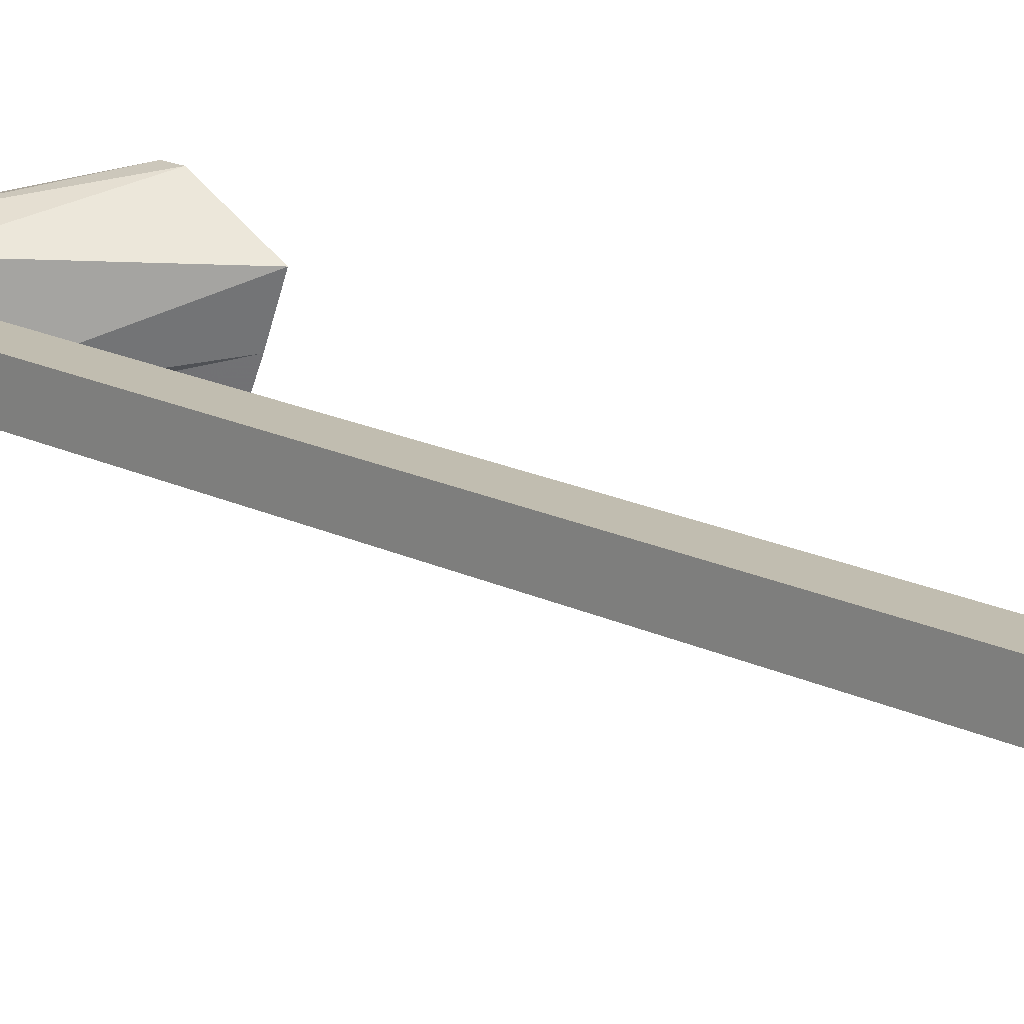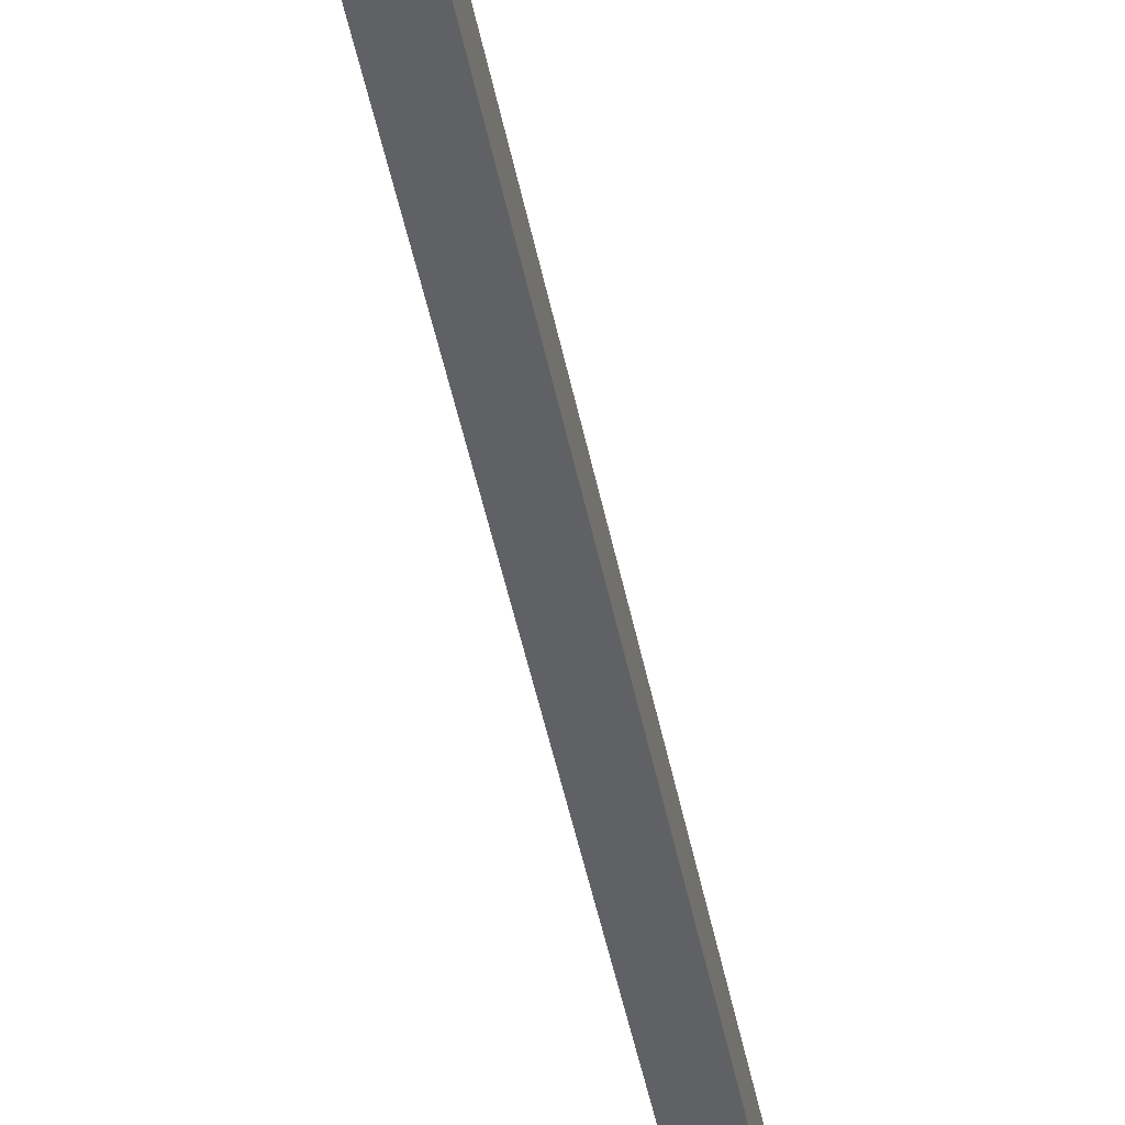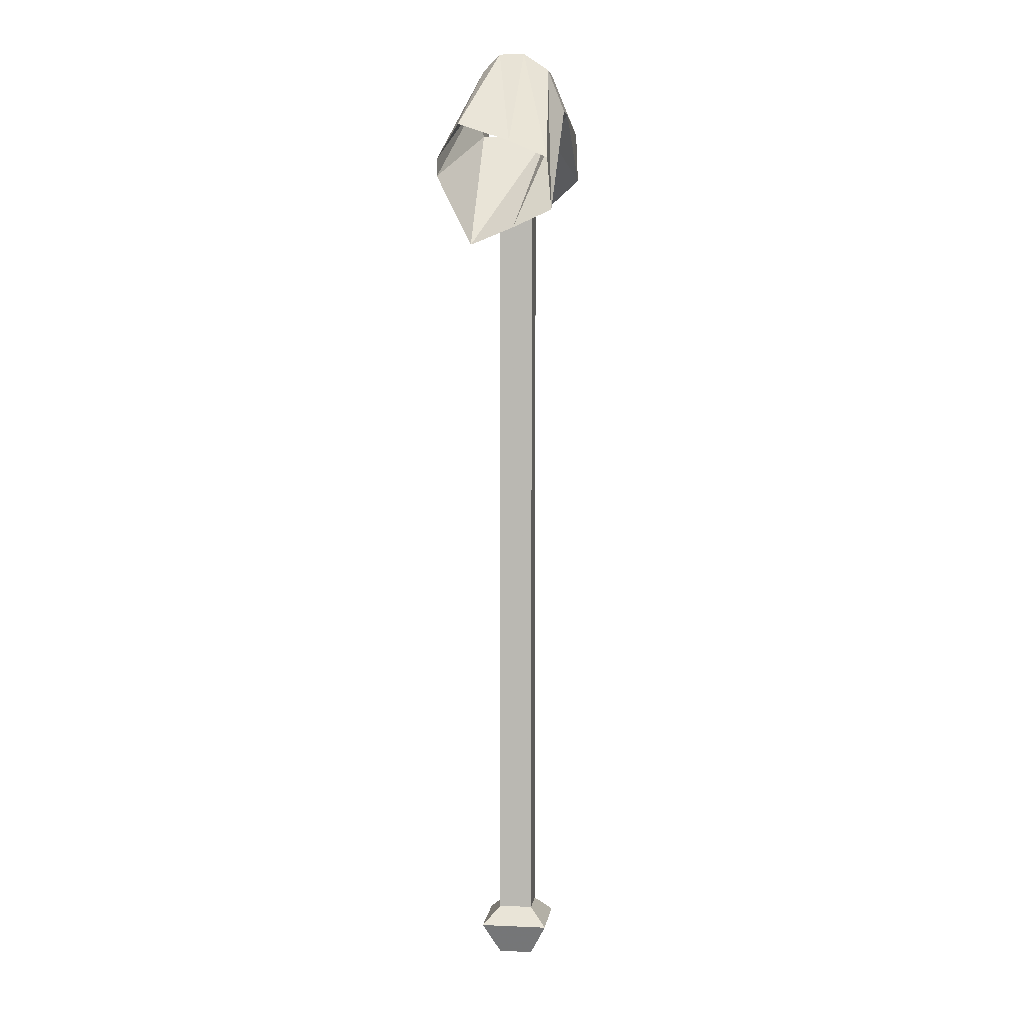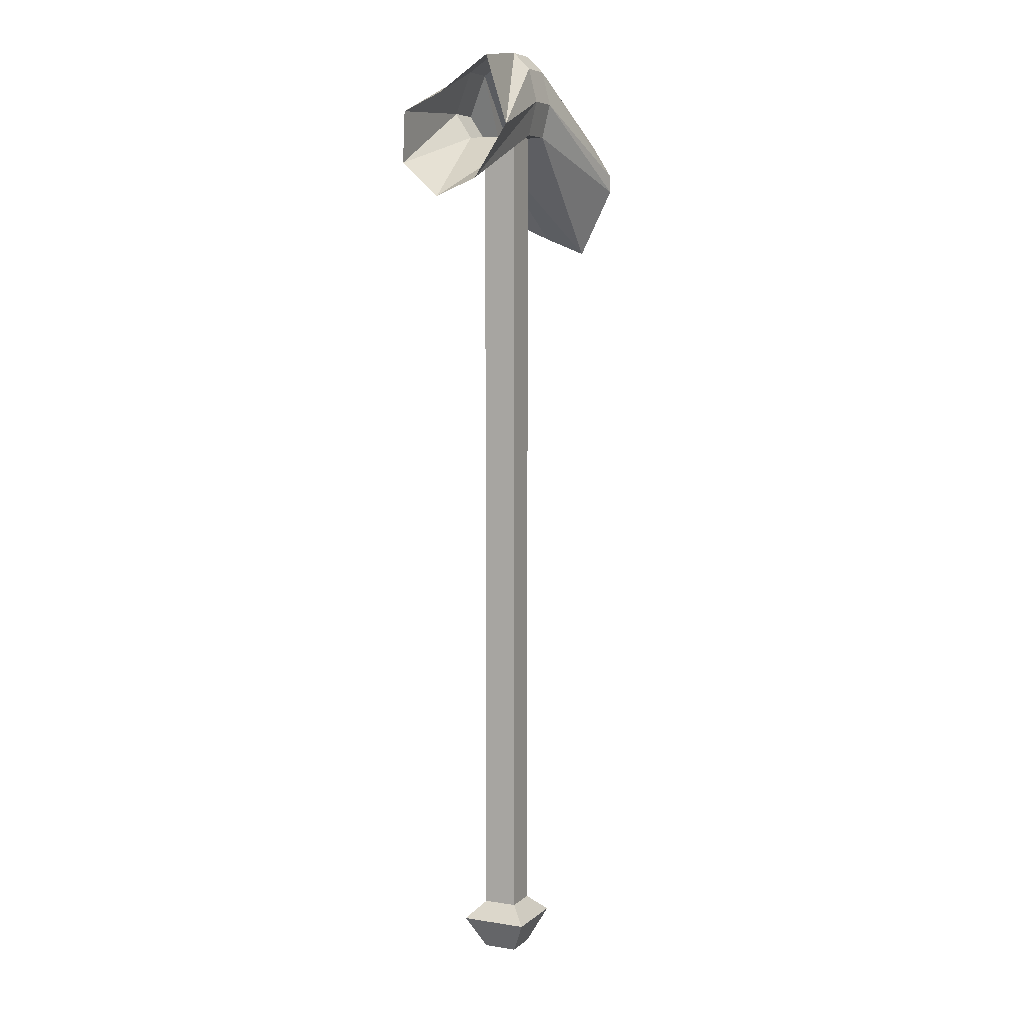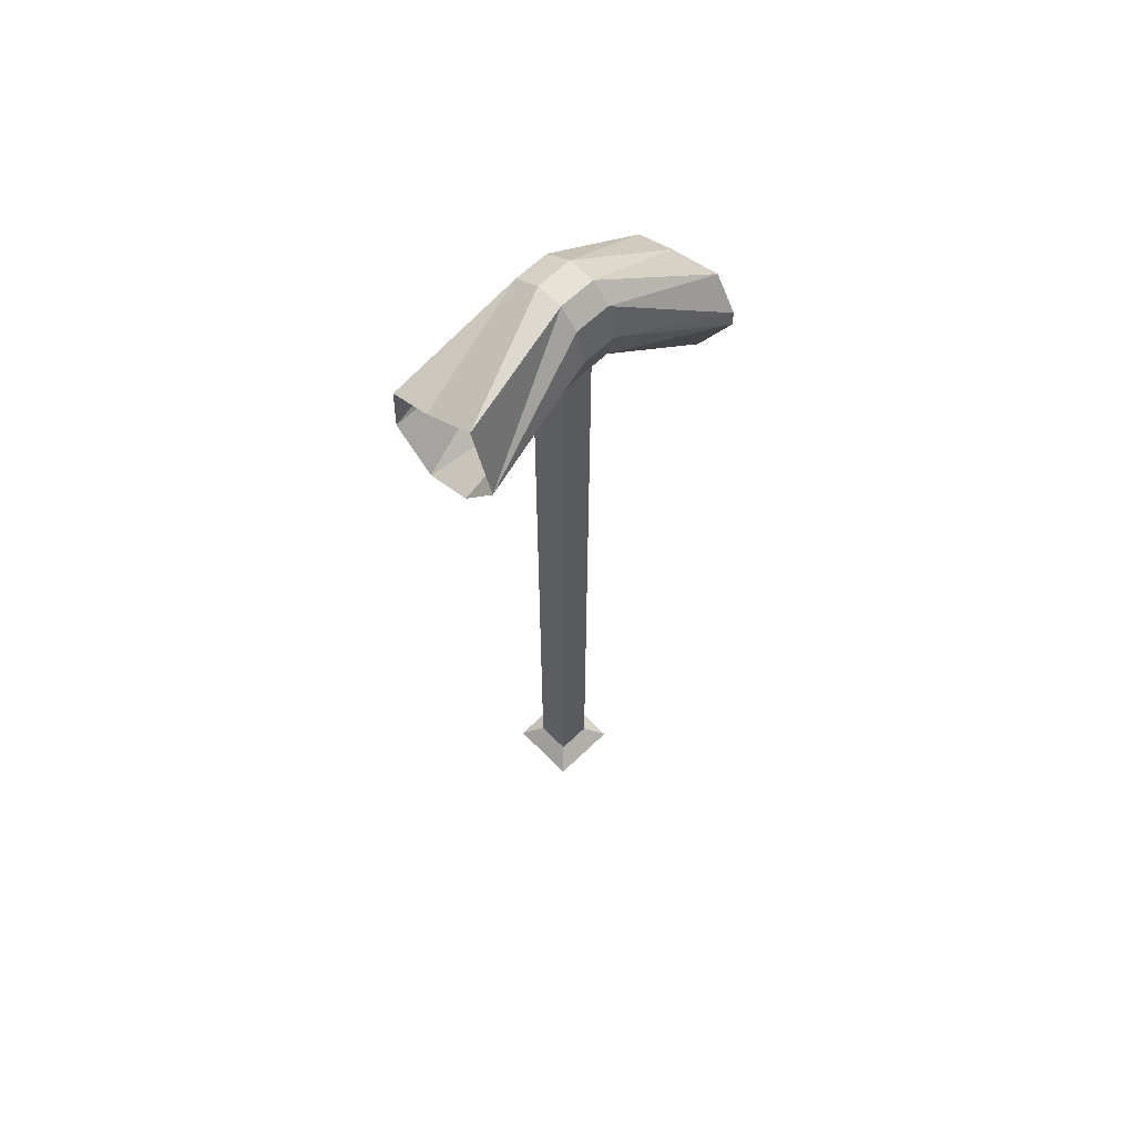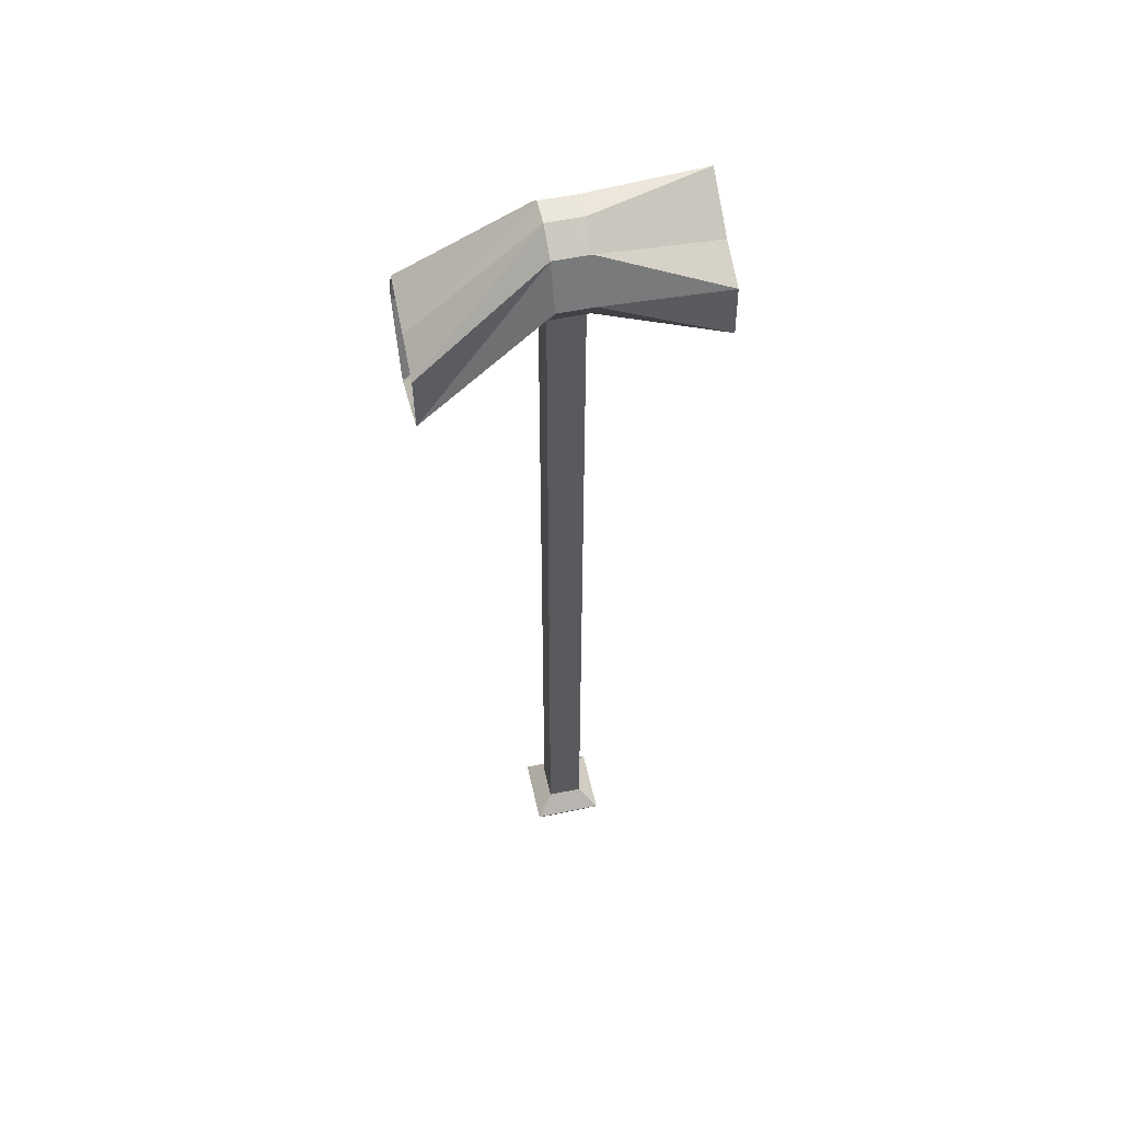
<metadata>
{"format":"obj","ext":"obj","renderer":"f3d","projection":"perspective","resolution":1024,"background":"white","views":[{"elev":16.7,"azim":-44.2,"up":"+Z"},{"elev":-46.1,"azim":-169.0,"up":"+Z"},{"elev":5.5,"azim":97.6,"up":"+Y"},{"elev":6.5,"azim":-64.8,"up":"+Y"},{"elev":63.6,"azim":-44.2,"up":"+Y"},{"elev":54.7,"azim":167.6,"up":"+Y"}]}
</metadata>
<code>
v 0.0625 0.375 -0.0625
v 0.0625 0.375 0.0625
v 0.0625 3.438 0.0625
v 0.0625 3.438 -0.0625
v -0.0625 0.375 -0.0625
v -0.125 0.3125 -0.125
v 0.125 0.3125 -0.125
v 0.125 0.3125 0.125
v -0.0625 0.375 0.0625
v -0.0625 3.438 0.0625
v -0.0625 3.438 0.125
v 0.0625 3.438 0.125
v -0.0625 3.562 0.1562
v 0.0625 3.562 0.1562
v 0.5 3.25 0.2344
v 0.5 3 0.1094
v 0.0625 3.438 -0.125
v 0.5 3.062 -0.04688
v 0.0625 3.531 -0.1875
v -0.0625 3.438 -0.125
v -0.0625 3.438 -0.0625
v -0.125 0.3125 0.125
v -0.0625 0.1875 0.0625
v -0.0625 0.1875 -0.0625
v 0.0625 0.1875 -0.0625
v 0.0625 0.1875 0.0625
v -0.0625 3.688 -0.125
v -0.0625 3.75 -0.03125
v -0.5 3.562 -0.03125
v -0.5 3.5 -0.1797
v -0.0625 3.531 -0.1875
v 0.0625 3.688 -0.125
v 0.0625 3.75 -0.03125
v 0.0625 3.75 0.0625
v -0.0625 3.75 0.0625
v -0.5 3.688 0.1562
v -0.5 3.312 -0.1875
v 0.5 3.125 -0.1875
v 0.5 3.312 -0.1719
v 0.5 3.375 -0.03125
v 0.5 3.438 0.1562
v 0.0625 3.688 0.125
v -0.0625 3.688 0.125
v -0.5 3.438 0.2344
v -0.5 3.25 0.1094
v 0.5 3.312 0.2344
v -0.5 3.188 -0.04688
f 1 2 3
f 1 3 4
f 1 4 5
f 1 5 6
f 1 6 7
f 1 7 2
f 2 7 8
f 2 8 9
f 2 9 10
f 2 10 3
f 3 10 11
f 3 11 12
f 12 11 13
f 12 13 14
f 12 14 15
f 12 15 16
f 12 16 17
f 17 16 18
f 17 18 19
f 17 19 20
f 17 20 21
f 17 21 4
f 4 21 5
f 5 21 9
f 5 9 22
f 5 22 6
f 6 22 23
f 6 23 24
f 6 24 7
f 7 24 25
f 7 25 8
f 8 25 26
f 8 26 22
f 8 22 9
f 9 21 10
f 26 23 22
f 27 28 29
f 27 29 30
f 27 30 31
f 27 31 32
f 27 32 33
f 27 33 28
f 28 33 34
f 28 34 35
f 28 35 36
f 28 36 29
f 31 30 37
f 31 37 20
f 31 20 19
f 31 19 32
f 32 19 38
f 32 38 39
f 32 39 33
f 33 39 40
f 33 40 34
f 34 40 41
f 34 41 42
f 34 42 35
f 35 42 43
f 35 43 44
f 35 44 36
f 13 11 45
f 13 45 44
f 13 44 43
f 13 43 14
f 14 43 42
f 14 42 46
f 14 46 15
f 11 20 47
f 11 47 45
f 20 37 47
f 43 44 44
f 18 38 19
f 41 46 42

</code>
